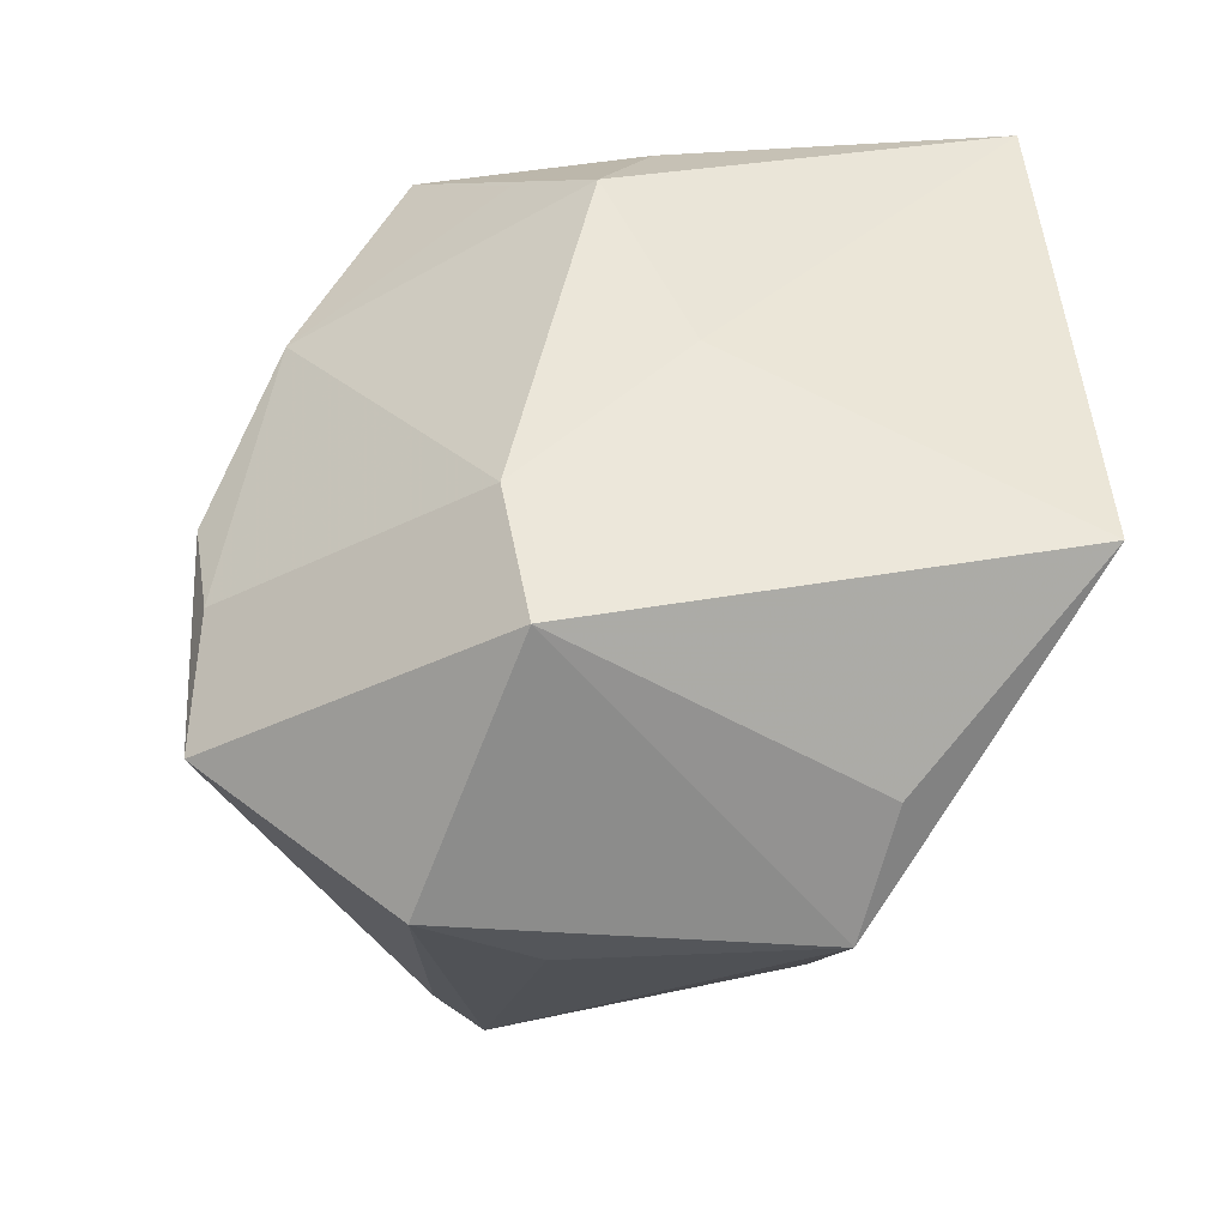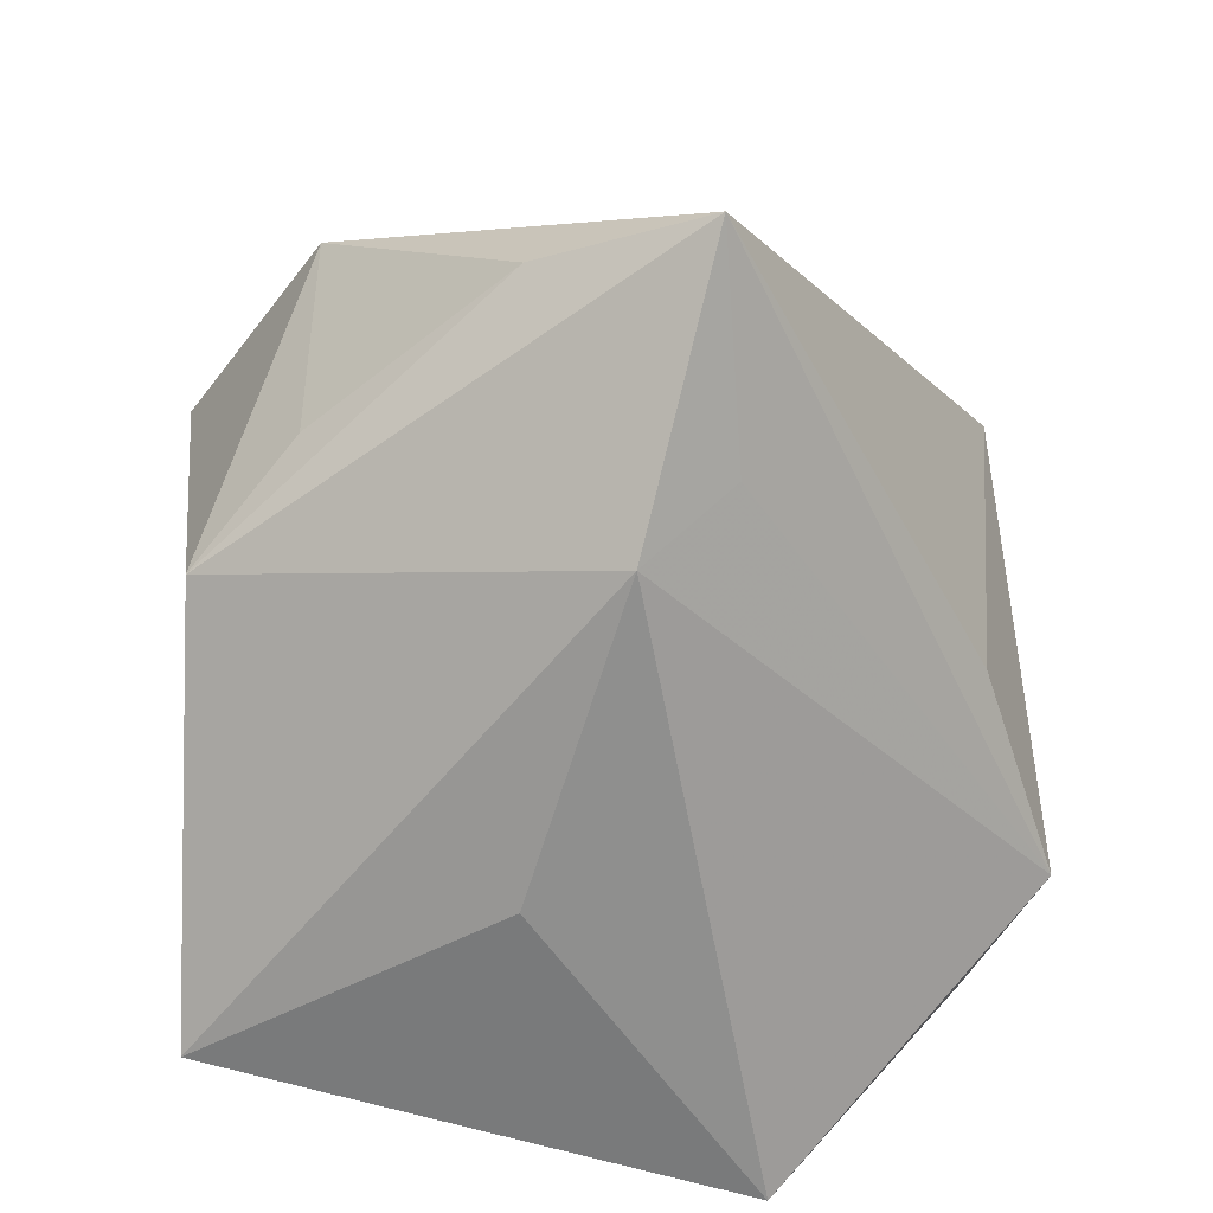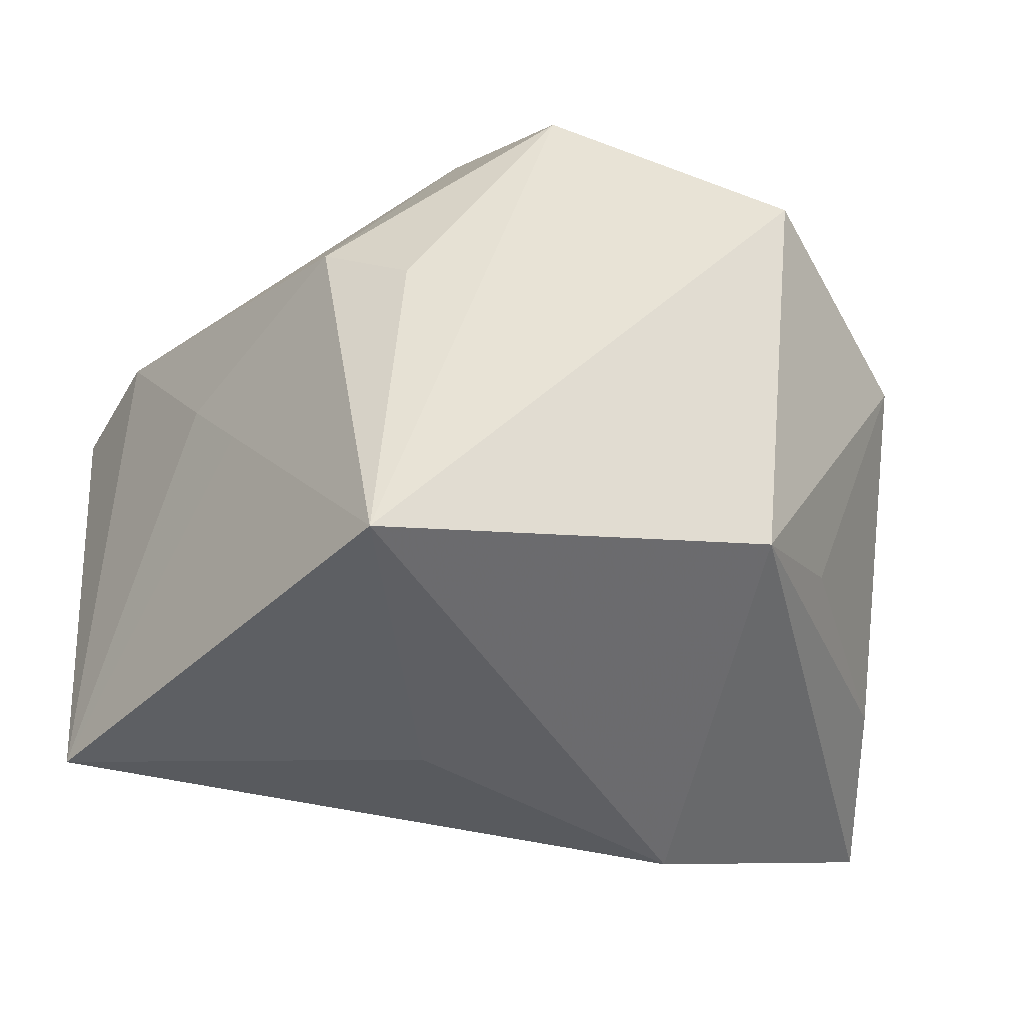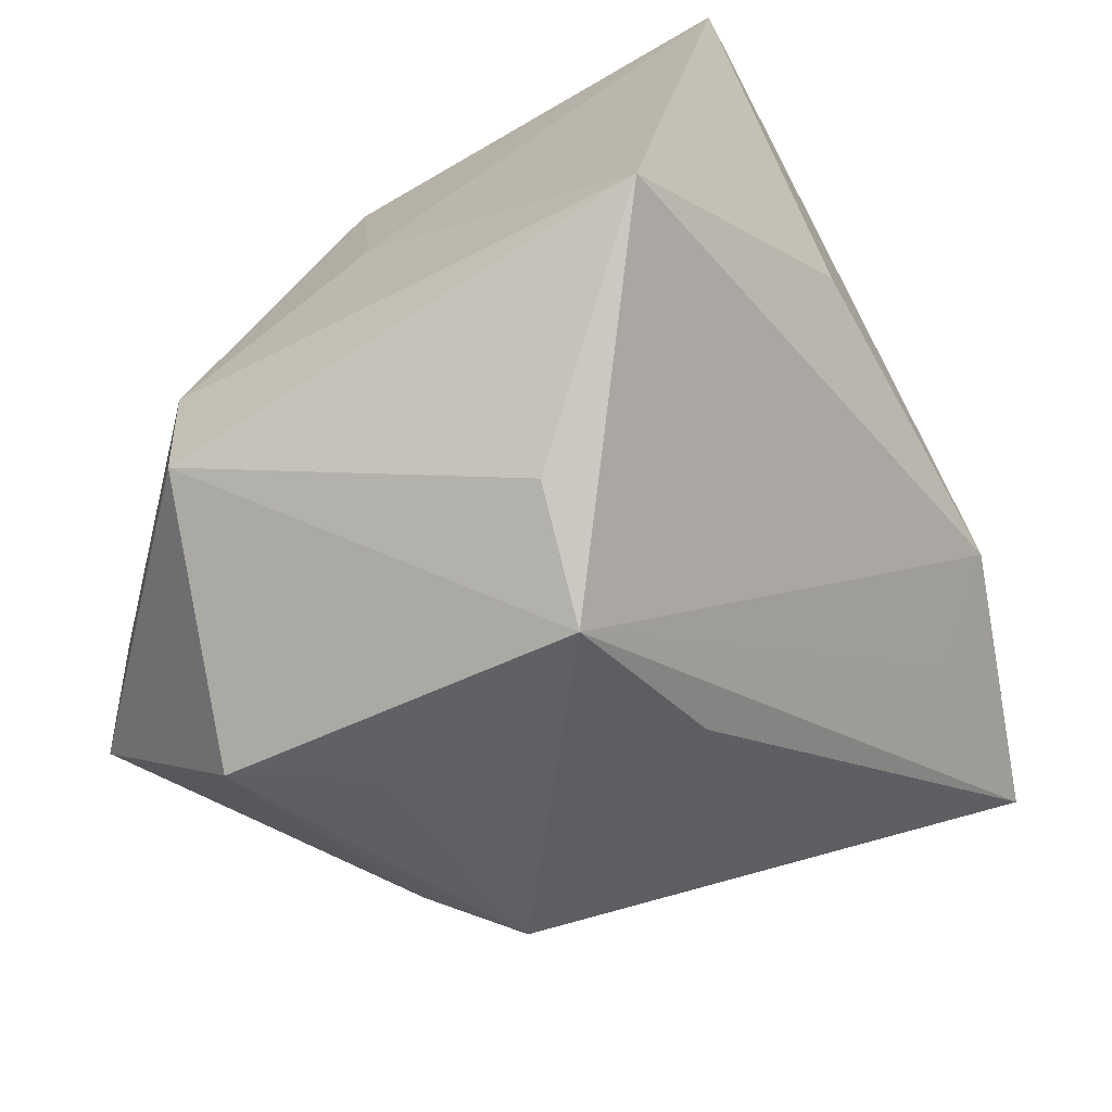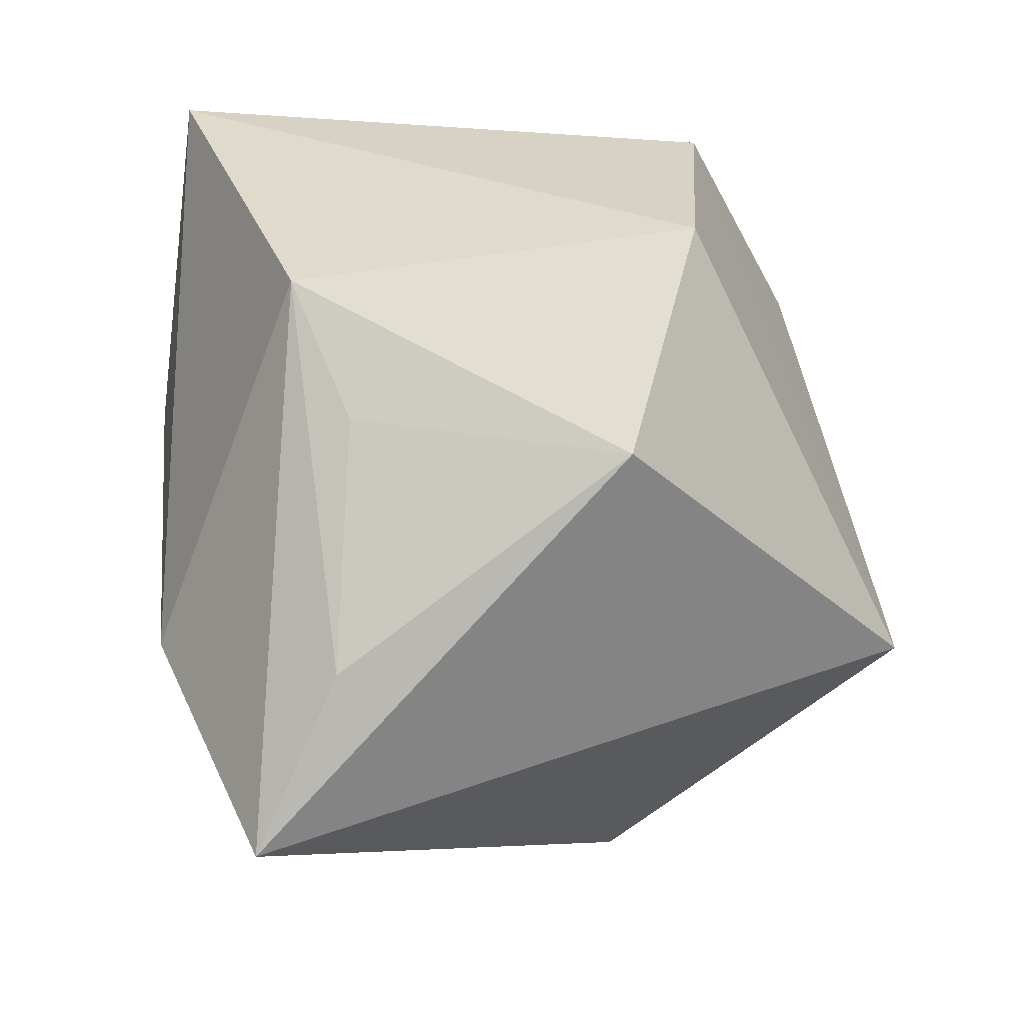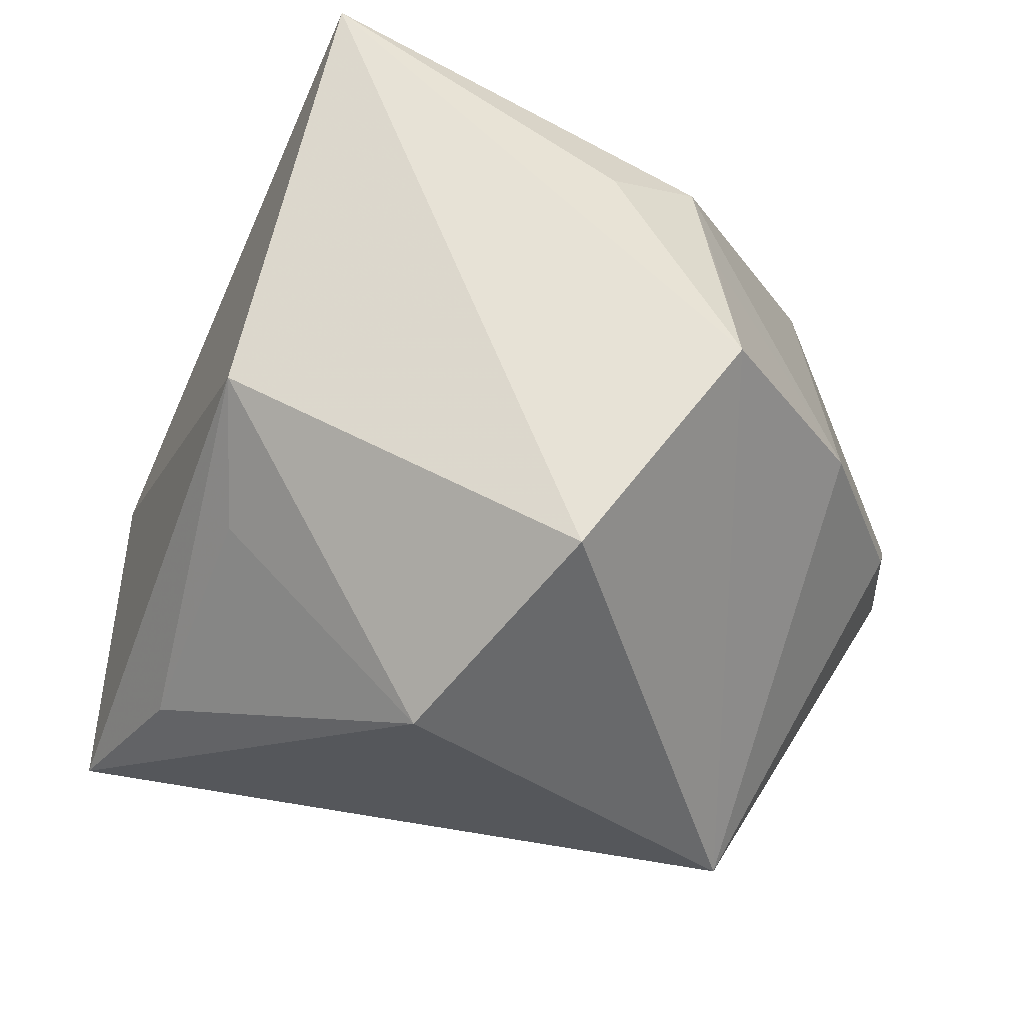
<metadata>
{"format":"obj","ext":"obj","renderer":"f3d","projection":"perspective","resolution":1024,"background":"white","views":[{"elev":-24.4,"azim":80.3,"up":"+Y"},{"elev":-68.5,"azim":-85.5,"up":"+Z"},{"elev":-35.0,"azim":161.9,"up":"+Z"},{"elev":-46.5,"azim":120.1,"up":"+Y"},{"elev":27.2,"azim":-96.7,"up":"+Y"},{"elev":63.5,"azim":-62.8,"up":"+Y"}]}
</metadata>
<code>
v 0.0211 -0.04097 0.02313
v -0.02228 -0.004238 -0.03862
v -0.02975 0.02493 -0.01775
v -0.04964 -0.01368 -0.0295
v 0.0268 0.0292 0.008399
v 0.02085 -0.04082 -0.01468
v 0.009657 0.01876 0.03512
v -0.005642 -0.03871 0.01802
v 0.01768 0.0336 0.0151
v -0.02131 0.04059 0.01858
v -0.03996 0.02436 0.009482
v 0.01702 -0.01188 0.04128
v 0.005302 0.04059 0.02334
v 0.01996 0.03689 0.001985
v -0.01559 -0.03877 0.01207
v 0.01628 -0.02573 0.04216
v 0.04018 -0.009299 0.01857
v 0.04278 -0.02289 0.01626
v 0.04278 -0.01155 -0.03324
v 0.03098 -0.03141 -0.01658
v -0.04432 0.003684 -0.02057
v 0.03266 0.01604 -0.007262
v 0.0139 -0.04107 0.01053
v -0.001358 -0.03525 -0.01586
v -0.01903 0.03584 -0.02281
v -0.0295 -0.02256 0.008453
v 0.02369 0.04059 -0.03283
v -0.02689 -0.01346 -0.0315
v 0.01082 -0.001513 0.04222
v 0.009049 0.008301 -0.03764
v -0.03032 -0.005437 0.04054
v 0.03548 0.008233 0.0008622
f 25 27 2
f 25 10 27
f 27 10 13
f 31 13 10
f 2 27 30
f 30 19 2
f 27 19 30
f 2 19 6
f 10 25 11
f 11 31 10
f 29 31 16
f 20 6 19
f 7 31 29
f 13 31 7
f 32 17 19
f 3 11 25
f 29 16 12
f 12 7 29
f 17 7 12
f 18 16 1
f 17 12 18
f 18 12 16
f 1 6 18
f 6 20 18
f 19 17 18
f 18 20 19
f 2 6 28
f 23 6 1
f 1 15 23
f 23 15 6
f 22 19 27
f 22 32 19
f 1 16 8
f 8 15 1
f 8 16 31
f 31 15 8
f 31 11 4
f 4 28 6
f 2 28 4
f 4 25 2
f 13 7 9
f 26 15 31
f 31 4 26
f 26 4 15
f 6 15 24
f 24 4 6
f 15 4 24
f 11 3 21
f 21 4 11
f 21 3 25
f 25 4 21
f 27 13 14
f 32 22 5
f 17 32 5
f 5 22 27
f 27 14 5
f 5 7 17
f 5 9 7
f 13 9 5
f 5 14 13

</code>
